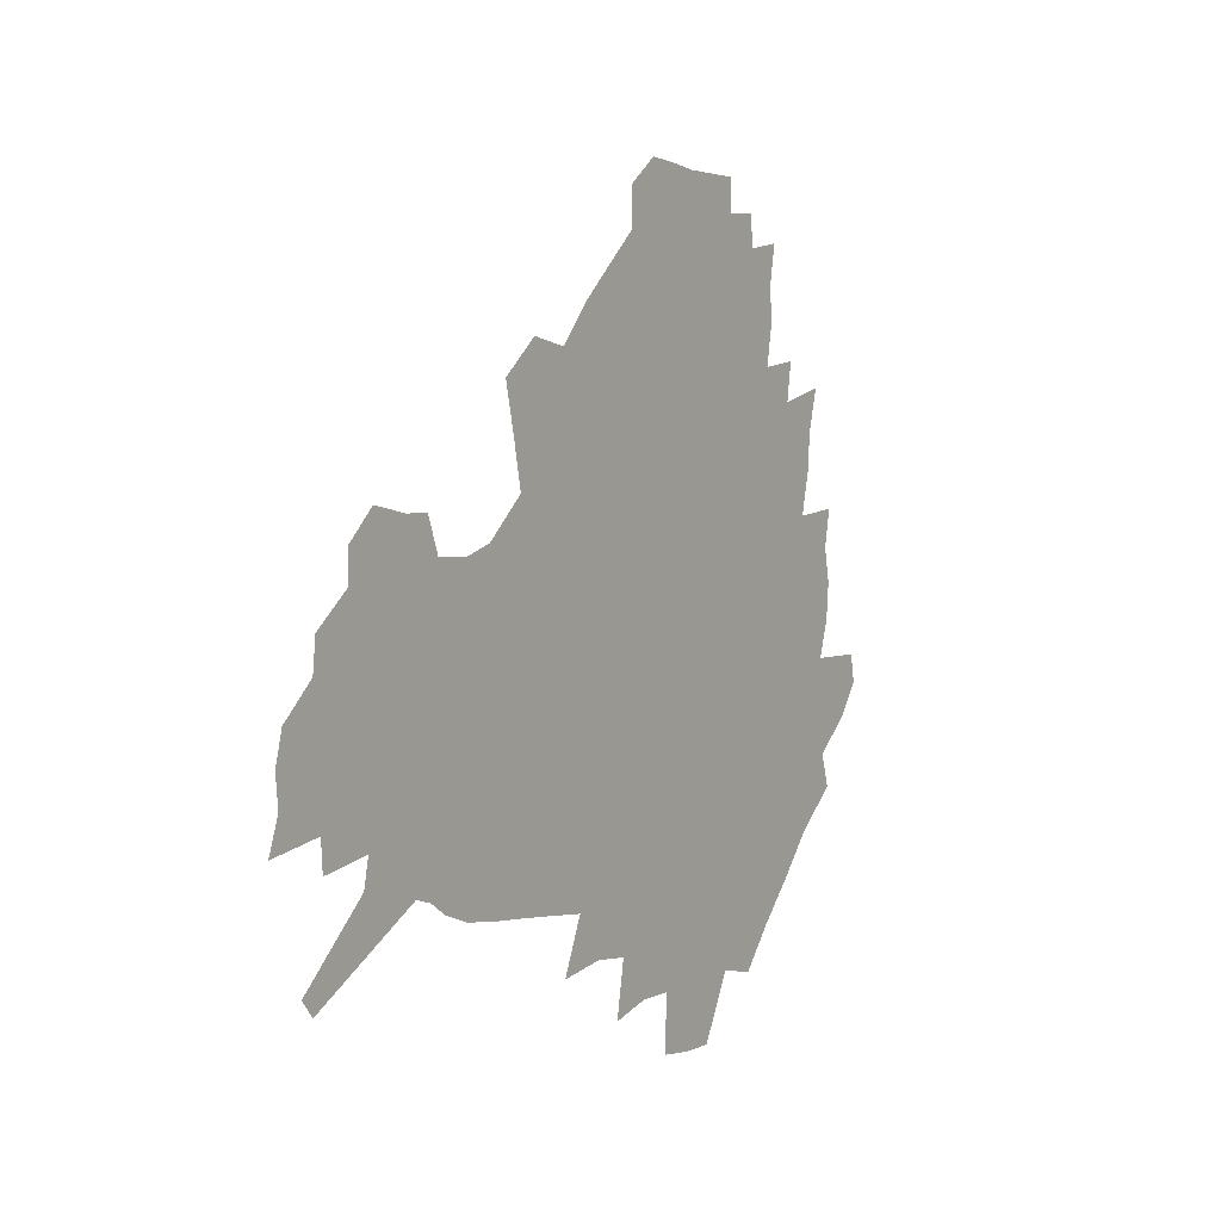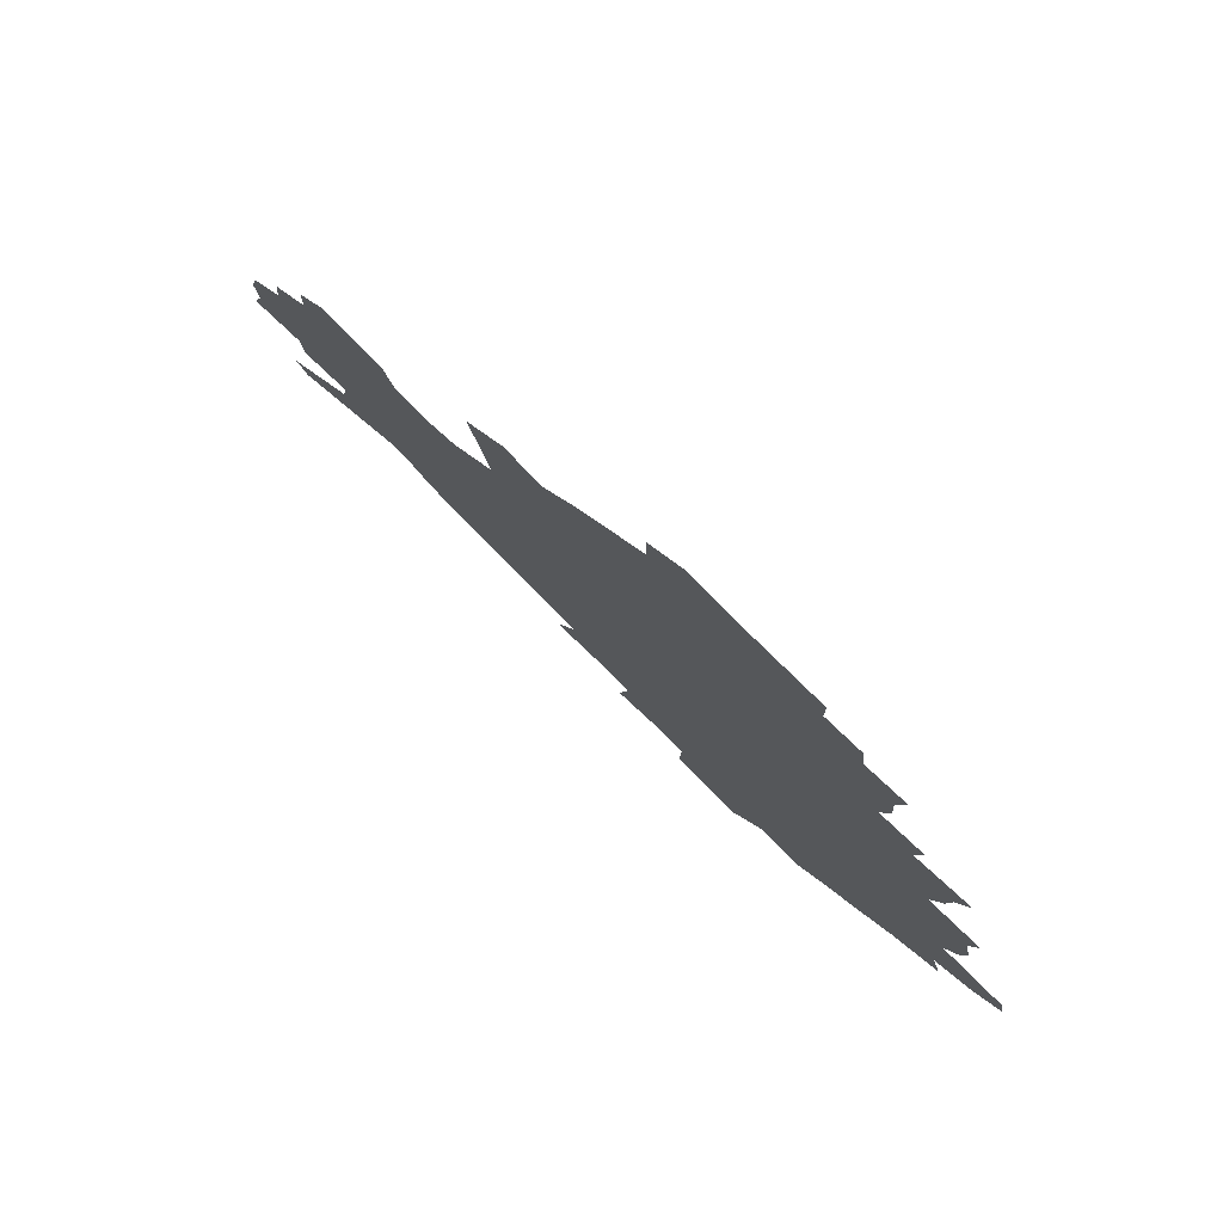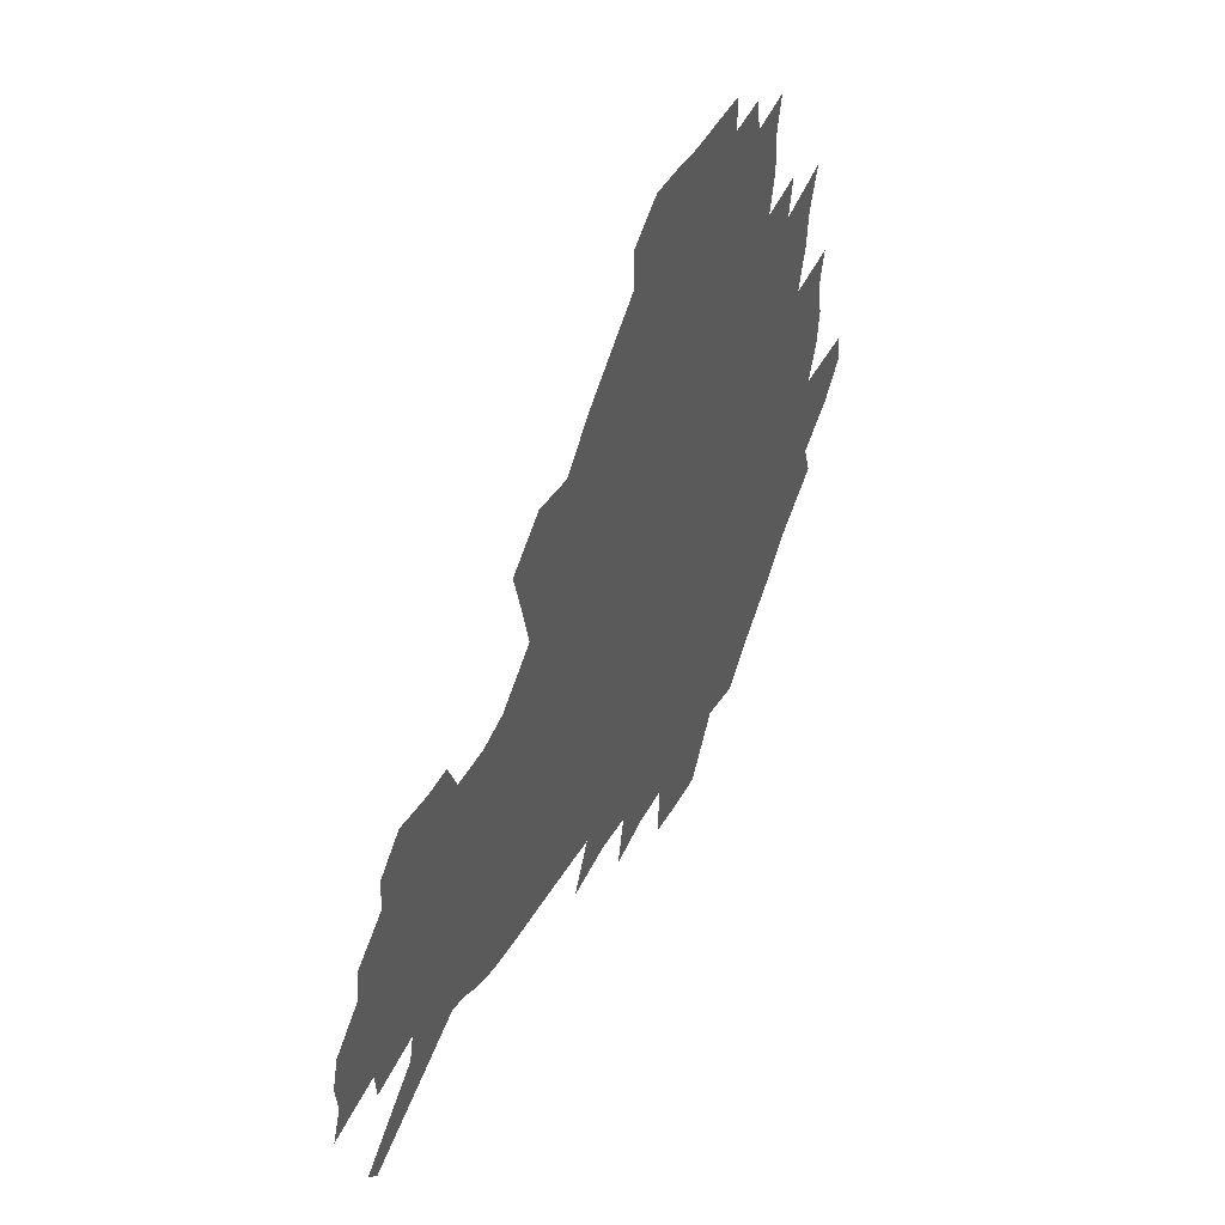
<metadata>
{"format":"obj","ext":"obj","renderer":"f3d","projection":"perspective","resolution":1024,"background":"white","views":[{"elev":0.6,"azim":121.0,"up":"+Y"},{"elev":78.3,"azim":-135.0,"up":"+Y"},{"elev":46.3,"azim":117.9,"up":"+Y"}]}
</metadata>
<code>
v 230.4 188.6 0
v 218.9 203.5 0
v 221.1 215.4 0
v 243.9 160.3 0
v 248.5 174.3 0
v 249.6 187.6 0
v 251.4 200.9 0
v 250.3 214.5 0
v 244.6 230.6 0
v 243 246 0
v 245.9 260.7 0
v 242.4 276.9 0
v 265.3 143.1 0
v 271.2 158.1 0
v 273.4 172 0
v 274.6 185.5 0
v 270.4 199.9 0
v 270.4 213.7 0
v 270.6 227.9 0
v 272 242.1 0
v 269.5 257.5 0
v 266.8 273.6 0
v 262 292 0
v 260.4 308.4 0
v 254.8 326.9 0
v 281.4 125.4 0
v 287.3 142.3 0
v 293 157.7 0
v 294.3 171.2 0
v 291.9 184.8 0
v 290.3 198.5 0
v 290.2 212.2 0
v 287.9 226.6 0
v 289.4 240.4 0
v 289.4 254.7 0
v 287 270.2 0
v 283.6 287.2 0
v 281.8 303.5 0
v 280.4 319.5 0
v 277.5 336.5 0
v 298.4 108.4 0
v 302.8 126.6 0
v 306.6 143 0
v 309.2 157.5 0
v 310.1 170.9 0
v 309.2 184 0
v 308.4 197.4 0
v 307 211.1 0
v 306.5 224.9 0
v 305.2 239.1 0
v 306.4 252.7 0
v 304.4 267.9 0
v 301.4 284.6 0
v 297.9 302.3 0
v 298.4 317.2 0
v 298 332.8 0
v 294.3 351 0
v 295.5 365.6 0
v 292 383.1 0
v 314.2 90.71 0
v 317 110 0
v 319.7 127.4 0
v 321.7 142.9 0
v 323.7 157.5 0
v 324.4 170.8 0
v 324.1 183.7 0
v 323.3 196.9 0
v 323.2 210.1 0
v 323.1 223.5 0
v 322.4 237.3 0
v 320.8 252 0
v 318.8 267.6 0
v 317.4 283.3 0
v 315.4 299.8 0
v 313 317.1 0
v 314.7 331.3 0
v 314.1 346.9 0
v 313.2 362.5 0
v 310.5 379.2 0
v 312.2 393.1 0
v 332.9 93.72 0
v 333.9 111.8 0
v 335.2 128.2 0
v 336.5 143.6 0
v 337.2 157.5 0
v 337.9 170.9 0
v 338 183.7 0
v 337.9 196.5 0
v 337.1 209.7 0
v 337 222.9 0
v 337 236.2 0
v 335 251.3 0
v 335.5 265 0
v 332.9 282.1 0
v 330.7 299.3 0
v 330.4 314.8 0
v 330.3 330.1 0
v 329.6 346 0
v 329.3 361.2 0
v 328.9 376.4 0
v 329.1 391 0
v 329.1 405.4 0
v 348.2 66.6 0
v 348.3 92.69 0
v 348.8 112.1 0
v 349.9 129.9 0
v 350.3 144.4 0
v 350.5 157.8 0
v 350.7 170.9 0
v 350.8 183.7 0
v 351 196.4 0
v 350.8 209.3 0
v 350.9 222.3 0
v 350.4 235.9 0
v 350.5 249.3 0
v 349.2 264.7 0
v 347 282.3 0
v 346.3 297.9 0
v 345.6 314.1 0
v 345.5 329.3 0
v 345.1 345.1 0
v 344.7 360.6 0
v 345.4 374.9 0
v 344 390.9 0
v 344.7 404.8 0
v 364.1 66.17 0
v 363.7 93.87 0
v 363.3 112.6 0
v 363.4 130.5 0
v 363.4 144.3 0
v 363.3 157.6 0
v 363.3 170.7 0
v 363.3 183.7 0
v 363.4 196.5 0
v 363.6 209.4 0
v 363.5 222.5 0
v 363.4 235.6 0
v 363.5 249 0
v 363.4 262.8 0
v 361.1 282.1 0
v 360.2 299.4 0
v 360.3 314 0
v 360.1 329.9 0
v 360.4 344.6 0
v 360.1 360 0
v 360.5 374.5 0
v 360.1 389.8 0
v 360.1 404.2 0
v 380.3 67.29 0
v 379.5 90.93 0
v 377.9 112.7 0
v 376.5 131.2 0
v 376.5 144.4 0
v 376.2 157.7 0
v 376 170.8 0
v 376 183.7 0
v 375.9 196.6 0
v 376.1 209.5 0
v 376.1 222.6 0
v 376.2 235.5 0
v 376.9 248.1 0
v 376.4 262.6 0
v 375.7 279.3 0
v 374.5 298.8 0
v 374.7 314.4 0
v 374.9 329.8 0
v 375.2 344.3 0
v 375.3 359.5 0
v 375.2 374.8 0
v 375 390.2 0
v 374.6 405.3 0
v 396.5 90.23 0
v 393 112.2 0
v 391.8 128.3 0
v 390 144.1 0
v 389 158 0
v 388.9 170.9 0
v 388.6 184.1 0
v 388.5 196.8 0
v 388.7 209.9 0
v 388.7 222.8 0
v 389 235.4 0
v 389.3 248.4 0
v 389.3 263.1 0
v 389.3 279.4 0
v 389.1 296.7 0
v 389 314.9 0
v 389.6 329.9 0
v 390.1 345 0
v 390.2 360.1 0
v 390.3 375.9 0
v 390 390.8 0
v 389.5 405.5 0
v 415.7 84.7 0
v 411.3 107.8 0
v 407.1 127.4 0
v 404.6 143.1 0
v 403.1 157.4 0
v 401.7 171.6 0
v 400.9 184.6 0
v 401 197.2 0
v 400.5 210 0
v 401.2 222.8 0
v 401.4 235.6 0
v 401.7 248.1 0
v 402.3 262.1 0
v 403 277.5 0
v 403.6 294.6 0
v 404.4 311.7 0
v 404.9 328.4 0
v 405.3 345 0
v 405.7 362 0
v 405.3 376.5 0
v 405.6 393.1 0
v 428.8 108.8 0
v 423.9 126.7 0
v 420.6 142 0
v 416.9 157.8 0
v 415.9 171.1 0
v 415.4 184.2 0
v 414.9 197.1 0
v 414.1 210.2 0
v 413.9 223 0
v 414.6 235.9 0
v 414.3 248.5 0
v 415.1 261.9 0
v 416.6 277.6 0
v 417.7 292.9 0
v 419.4 312.2 0
v 420.4 329.1 0
v 421 346 0
v 420.9 362.4 0
v 451.9 104.6 0
v 441.8 127 0
v 435.6 143.1 0
v 432.4 157.3 0
v 430.2 171 0
v 429.1 184.1 0
v 428.8 197.1 0
v 428.1 210.1 0
v 426.9 223.3 0
v 427.2 236 0
v 427.7 248.9 0
v 428.7 262.5 0
v 430.6 277.6 0
v 432.4 293.5 0
v 434.2 310.2 0
v 436 328.8 0
v 437.3 347.5 0
v 460.8 128.2 0
v 454.6 142.4 0
v 450.5 156.4 0
v 446.1 170.7 0
v 444.9 183.7 0
v 445 196.5 0
v 441.1 210.9 0
v 440.5 223.5 0
v 440.8 236.2 0
v 441.7 249.2 0
v 443 262.8 0
v 444.9 277.2 0
v 447.4 293.1 0
v 450.7 311.5 0
v 452.9 329.9 0
v 479.8 129.3 0
v 472.9 142.9 0
v 467.1 156.9 0
v 465.1 169.7 0
v 461.5 183.4 0
v 460.8 196.1 0
v 457.4 210.1 0
v 455.7 223.3 0
v 456 236.2 0
v 456.7 249.2 0
v 457.3 262.5 0
v 460.6 277 0
v 464.8 294.1 0
v 467.6 311.8 0
v 472.1 332.2 0
v 498.3 130.1 0
v 487.6 145.1 0
v 485 157.2 0
v 480.3 170.5 0
v 478.7 183 0
v 475.6 196.3 0
v 473.2 209.5 0
v 470.2 223.1 0
v 470.7 235.7 0
v 473.6 248.8 0
v 476.7 262.6 0
v 481 277 0
v 485.2 295.8 0
v 490.5 316.4 0
v 514.5 131.5 0
v 503 146.7 0
v 500.1 158.2 0
v 495 171.3 0
v 493.2 183.4 0
v 489.2 196.9 0
v 487.1 209.6 0
v 485.6 222.3 0
v 487.9 234.7 0
v 491.5 247 0
v 500.5 259.5 0
v 527.1 135.1 0
v 516.9 148.9 0
v 512.2 160.6 0
v 508.9 172.5 0
v 505.5 184.9 0
v 502.9 197.3 0
v 500.7 209.5 0
v 498.5 221.6 0
v 501.1 232.8 0
v 505.3 244 0
v 514.1 254.9 0
v 535.9 140.2 0
v 530.6 150.7 0
v 525.4 162.1 0
v 522.7 173.3 0
v 520.3 185 0
v 519.2 196.6 0
v 516.6 208.8 0
v 516.1 220.2 0
v 515.5 231.3 0
v 518.5 241.7 0
v 531.5 254.8 0
v 537.4 269.1 0
v 544.4 142 0
v 542.1 152.6 0
v 539.6 162.6 0
v 537.3 173.5 0
v 533.8 185.2 0
v 533.6 196.4 0
v 535.6 207.7 0
v 533.8 219.3 0
v 536.7 230.8 0
v 540.3 242.7 0
v 544.8 255.2 0
v 549.7 268.6 0
v 600.1 110.6 0
v 555.9 151.2 0
v 557.7 160.6 0
v 555.2 172.4 0
v 554.7 183.8 0
v 556.7 195.2 0
v 556.9 207.1 0
v 556.9 219.1 0
v 561.1 231.4 0
v 558.3 243.6 0
v 561.5 256.2 0
v 568 270.9 0
v 605.9 117.1 0
v 573.2 147.4 0
v 570.7 159.3 0
v 573.9 170.4 0
v 572.8 182.4 0
v 573 194.2 0
v 574.3 206.3 0
v 576.8 218.6 0
v 579 231.3 0
v 581.6 244.5 0
v 581.3 258.1 0
v 594.9 154.3 0
v 596 167 0
v 591.7 180.3 0
v 587.5 193.3 0
v 594.3 204.5 0
v 600 216.7 0
v 598.7 230.4 0
v 622.4 161.6 0
v 617.4 175.8 0
v 619 188.8 0
v 615.5 202.2 0
f 5 6 1
f 1 6 2
f 6 7 2
f 2 7 3
f 7 8 3
f 13 14 4
f 4 14 5
f 14 15 5
f 5 15 6
f 15 16 6
f 6 16 7
f 16 17 7
f 7 17 8
f 17 18 8
f 8 18 9
f 18 19 9
f 9 19 10
f 19 20 10
f 10 20 11
f 20 21 11
f 11 21 12
f 21 22 12
f 26 27 13
f 13 27 14
f 27 28 14
f 14 28 15
f 28 29 15
f 15 29 16
f 29 30 16
f 16 30 17
f 30 31 17
f 17 31 18
f 31 32 18
f 18 32 19
f 32 33 19
f 19 33 20
f 33 34 20
f 20 34 21
f 34 35 21
f 21 35 22
f 35 36 22
f 22 36 23
f 36 37 23
f 23 37 24
f 37 38 24
f 24 38 25
f 38 39 25
f 41 42 26
f 26 42 27
f 42 43 27
f 27 43 28
f 43 44 28
f 28 44 29
f 44 45 29
f 29 45 30
f 45 46 30
f 30 46 31
f 46 47 31
f 31 47 32
f 47 48 32
f 32 48 33
f 48 49 33
f 33 49 34
f 49 50 34
f 34 50 35
f 50 51 35
f 35 51 36
f 51 52 36
f 36 52 37
f 52 53 37
f 37 53 38
f 53 54 38
f 38 54 39
f 54 55 39
f 39 55 40
f 55 56 40
f 60 61 41
f 41 61 42
f 61 62 42
f 42 62 43
f 62 63 43
f 43 63 44
f 63 64 44
f 44 64 45
f 64 65 45
f 45 65 46
f 65 66 46
f 46 66 47
f 66 67 47
f 47 67 48
f 67 68 48
f 48 68 49
f 68 69 49
f 49 69 50
f 69 70 50
f 50 70 51
f 70 71 51
f 51 71 52
f 71 72 52
f 52 72 53
f 72 73 53
f 53 73 54
f 73 74 54
f 54 74 55
f 74 75 55
f 55 75 56
f 75 76 56
f 56 76 57
f 76 77 57
f 57 77 58
f 77 78 58
f 58 78 59
f 78 79 59
f 60 81 61
f 81 82 61
f 61 82 62
f 82 83 62
f 62 83 63
f 83 84 63
f 63 84 64
f 84 85 64
f 64 85 65
f 85 86 65
f 65 86 66
f 86 87 66
f 66 87 67
f 87 88 67
f 67 88 68
f 88 89 68
f 68 89 69
f 89 90 69
f 69 90 70
f 90 91 70
f 70 91 71
f 91 92 71
f 71 92 72
f 92 93 72
f 72 93 73
f 93 94 73
f 73 94 74
f 94 95 74
f 74 95 75
f 95 96 75
f 75 96 76
f 96 97 76
f 76 97 77
f 97 98 77
f 77 98 78
f 98 99 78
f 78 99 79
f 99 100 79
f 79 100 80
f 100 101 80
f 103 104 81
f 81 104 82
f 104 105 82
f 82 105 83
f 105 106 83
f 83 106 84
f 106 107 84
f 84 107 85
f 107 108 85
f 85 108 86
f 108 109 86
f 86 109 87
f 109 110 87
f 87 110 88
f 110 111 88
f 88 111 89
f 111 112 89
f 89 112 90
f 112 113 90
f 90 113 91
f 113 114 91
f 91 114 92
f 114 115 92
f 92 115 93
f 115 116 93
f 93 116 94
f 116 117 94
f 94 117 95
f 117 118 95
f 95 118 96
f 118 119 96
f 96 119 97
f 119 120 97
f 97 120 98
f 120 121 98
f 98 121 99
f 121 122 99
f 99 122 100
f 122 123 100
f 100 123 101
f 123 124 101
f 101 124 102
f 124 125 102
f 103 126 104
f 126 127 104
f 104 127 105
f 127 128 105
f 105 128 106
f 128 129 106
f 106 129 107
f 129 130 107
f 107 130 108
f 130 131 108
f 108 131 109
f 131 132 109
f 109 132 110
f 132 133 110
f 110 133 111
f 133 134 111
f 111 134 112
f 134 135 112
f 112 135 113
f 135 136 113
f 113 136 114
f 136 137 114
f 114 137 115
f 137 138 115
f 115 138 116
f 138 139 116
f 116 139 117
f 139 140 117
f 117 140 118
f 140 141 118
f 118 141 119
f 141 142 119
f 119 142 120
f 142 143 120
f 120 143 121
f 143 144 121
f 121 144 122
f 144 145 122
f 122 145 123
f 145 146 123
f 123 146 124
f 146 147 124
f 124 147 125
f 147 148 125
f 126 149 127
f 149 150 127
f 127 150 128
f 150 151 128
f 128 151 129
f 151 152 129
f 129 152 130
f 152 153 130
f 130 153 131
f 153 154 131
f 131 154 132
f 154 155 132
f 132 155 133
f 155 156 133
f 133 156 134
f 156 157 134
f 134 157 135
f 157 158 135
f 135 158 136
f 158 159 136
f 136 159 137
f 159 160 137
f 137 160 138
f 160 161 138
f 138 161 139
f 161 162 139
f 139 162 140
f 162 163 140
f 140 163 141
f 163 164 141
f 141 164 142
f 164 165 142
f 142 165 143
f 165 166 143
f 143 166 144
f 166 167 144
f 144 167 145
f 167 168 145
f 145 168 146
f 168 169 146
f 146 169 147
f 169 170 147
f 147 170 148
f 170 171 148
f 150 172 151
f 172 173 151
f 151 173 152
f 173 174 152
f 152 174 153
f 174 175 153
f 153 175 154
f 175 176 154
f 154 176 155
f 176 177 155
f 155 177 156
f 177 178 156
f 156 178 157
f 178 179 157
f 157 179 158
f 179 180 158
f 158 180 159
f 180 181 159
f 159 181 160
f 181 182 160
f 160 182 161
f 182 183 161
f 161 183 162
f 183 184 162
f 162 184 163
f 184 185 163
f 163 185 164
f 185 186 164
f 164 186 165
f 186 187 165
f 165 187 166
f 187 188 166
f 166 188 167
f 188 189 167
f 167 189 168
f 189 190 168
f 168 190 169
f 190 191 169
f 169 191 170
f 191 192 170
f 170 192 171
f 192 193 171
f 172 194 173
f 194 195 173
f 173 195 174
f 195 196 174
f 174 196 175
f 196 197 175
f 175 197 176
f 197 198 176
f 176 198 177
f 198 199 177
f 177 199 178
f 199 200 178
f 178 200 179
f 200 201 179
f 179 201 180
f 201 202 180
f 180 202 181
f 202 203 181
f 181 203 182
f 203 204 182
f 182 204 183
f 204 205 183
f 183 205 184
f 205 206 184
f 184 206 185
f 206 207 185
f 185 207 186
f 207 208 186
f 186 208 187
f 208 209 187
f 187 209 188
f 209 210 188
f 188 210 189
f 210 211 189
f 189 211 190
f 211 212 190
f 190 212 191
f 212 213 191
f 191 213 192
f 213 214 192
f 192 214 193
f 195 215 196
f 215 216 196
f 196 216 197
f 216 217 197
f 197 217 198
f 217 218 198
f 198 218 199
f 218 219 199
f 199 219 200
f 219 220 200
f 200 220 201
f 220 221 201
f 201 221 202
f 221 222 202
f 202 222 203
f 222 223 203
f 203 223 204
f 223 224 204
f 204 224 205
f 224 225 205
f 205 225 206
f 225 226 206
f 206 226 207
f 226 227 207
f 207 227 208
f 227 228 208
f 208 228 209
f 228 229 209
f 209 229 210
f 229 230 210
f 210 230 211
f 230 231 211
f 211 231 212
f 231 232 212
f 212 232 213
f 215 233 216
f 233 234 216
f 216 234 217
f 234 235 217
f 217 235 218
f 235 236 218
f 218 236 219
f 236 237 219
f 219 237 220
f 237 238 220
f 220 238 221
f 238 239 221
f 221 239 222
f 239 240 222
f 222 240 223
f 240 241 223
f 223 241 224
f 241 242 224
f 224 242 225
f 242 243 225
f 225 243 226
f 243 244 226
f 226 244 227
f 244 245 227
f 227 245 228
f 245 246 228
f 228 246 229
f 246 247 229
f 229 247 230
f 247 248 230
f 230 248 231
f 248 249 231
f 231 249 232
f 234 250 235
f 250 251 235
f 235 251 236
f 251 252 236
f 236 252 237
f 252 253 237
f 237 253 238
f 253 254 238
f 238 254 239
f 254 255 239
f 239 255 240
f 255 256 240
f 240 256 241
f 256 257 241
f 241 257 242
f 257 258 242
f 242 258 243
f 258 259 243
f 243 259 244
f 259 260 244
f 244 260 245
f 260 261 245
f 245 261 246
f 261 262 246
f 246 262 247
f 262 263 247
f 247 263 248
f 263 264 248
f 248 264 249
f 250 265 251
f 265 266 251
f 251 266 252
f 266 267 252
f 252 267 253
f 267 268 253
f 253 268 254
f 268 269 254
f 254 269 255
f 269 270 255
f 255 270 256
f 270 271 256
f 256 271 257
f 271 272 257
f 257 272 258
f 272 273 258
f 258 273 259
f 273 274 259
f 259 274 260
f 274 275 260
f 260 275 261
f 275 276 261
f 261 276 262
f 276 277 262
f 262 277 263
f 277 278 263
f 263 278 264
f 278 279 264
f 265 280 266
f 280 281 266
f 266 281 267
f 281 282 267
f 267 282 268
f 282 283 268
f 268 283 269
f 283 284 269
f 269 284 270
f 284 285 270
f 270 285 271
f 285 286 271
f 271 286 272
f 286 287 272
f 272 287 273
f 287 288 273
f 273 288 274
f 288 289 274
f 274 289 275
f 289 290 275
f 275 290 276
f 290 291 276
f 276 291 277
f 291 292 277
f 277 292 278
f 292 293 278
f 278 293 279
f 280 294 281
f 294 295 281
f 281 295 282
f 295 296 282
f 282 296 283
f 296 297 283
f 283 297 284
f 297 298 284
f 284 298 285
f 298 299 285
f 285 299 286
f 299 300 286
f 286 300 287
f 300 301 287
f 287 301 288
f 301 302 288
f 288 302 289
f 302 303 289
f 289 303 290
f 303 304 290
f 290 304 291
f 294 305 295
f 305 306 295
f 295 306 296
f 306 307 296
f 296 307 297
f 307 308 297
f 297 308 298
f 308 309 298
f 298 309 299
f 309 310 299
f 299 310 300
f 310 311 300
f 300 311 301
f 311 312 301
f 301 312 302
f 312 313 302
f 302 313 303
f 313 314 303
f 303 314 304
f 314 315 304
f 305 316 306
f 316 317 306
f 306 317 307
f 317 318 307
f 307 318 308
f 318 319 308
f 308 319 309
f 319 320 309
f 309 320 310
f 320 321 310
f 310 321 311
f 321 322 311
f 311 322 312
f 322 323 312
f 312 323 313
f 323 324 313
f 313 324 314
f 324 325 314
f 314 325 315
f 325 326 315
f 316 328 317
f 328 329 317
f 317 329 318
f 329 330 318
f 318 330 319
f 330 331 319
f 319 331 320
f 331 332 320
f 320 332 321
f 332 333 321
f 321 333 322
f 333 334 322
f 322 334 323
f 334 335 323
f 323 335 324
f 335 336 324
f 324 336 325
f 336 337 325
f 325 337 326
f 337 338 326
f 326 338 327
f 338 339 327
f 328 340 329
f 340 341 329
f 329 341 330
f 341 342 330
f 330 342 331
f 342 343 331
f 331 343 332
f 343 344 332
f 332 344 333
f 344 345 333
f 333 345 334
f 345 346 334
f 334 346 335
f 346 347 335
f 335 347 336
f 347 348 336
f 336 348 337
f 348 349 337
f 337 349 338
f 349 350 338
f 338 350 339
f 350 351 339
f 340 352 341
f 352 353 341
f 341 353 342
f 353 354 342
f 342 354 343
f 354 355 343
f 343 355 344
f 355 356 344
f 344 356 345
f 356 357 345
f 345 357 346
f 357 358 346
f 346 358 347
f 358 359 347
f 347 359 348
f 359 360 348
f 348 360 349
f 360 361 349
f 349 361 350
f 361 362 350
f 350 362 351
f 354 363 355
f 363 364 355
f 355 364 356
f 364 365 356
f 356 365 357
f 365 366 357
f 357 366 358
f 366 367 358
f 358 367 359
f 367 368 359
f 359 368 360
f 368 369 360
f 360 369 361
f 364 370 365
f 370 371 365
f 365 371 366
f 371 372 366
f 366 372 367
f 372 373 367
f 367 373 368

</code>
